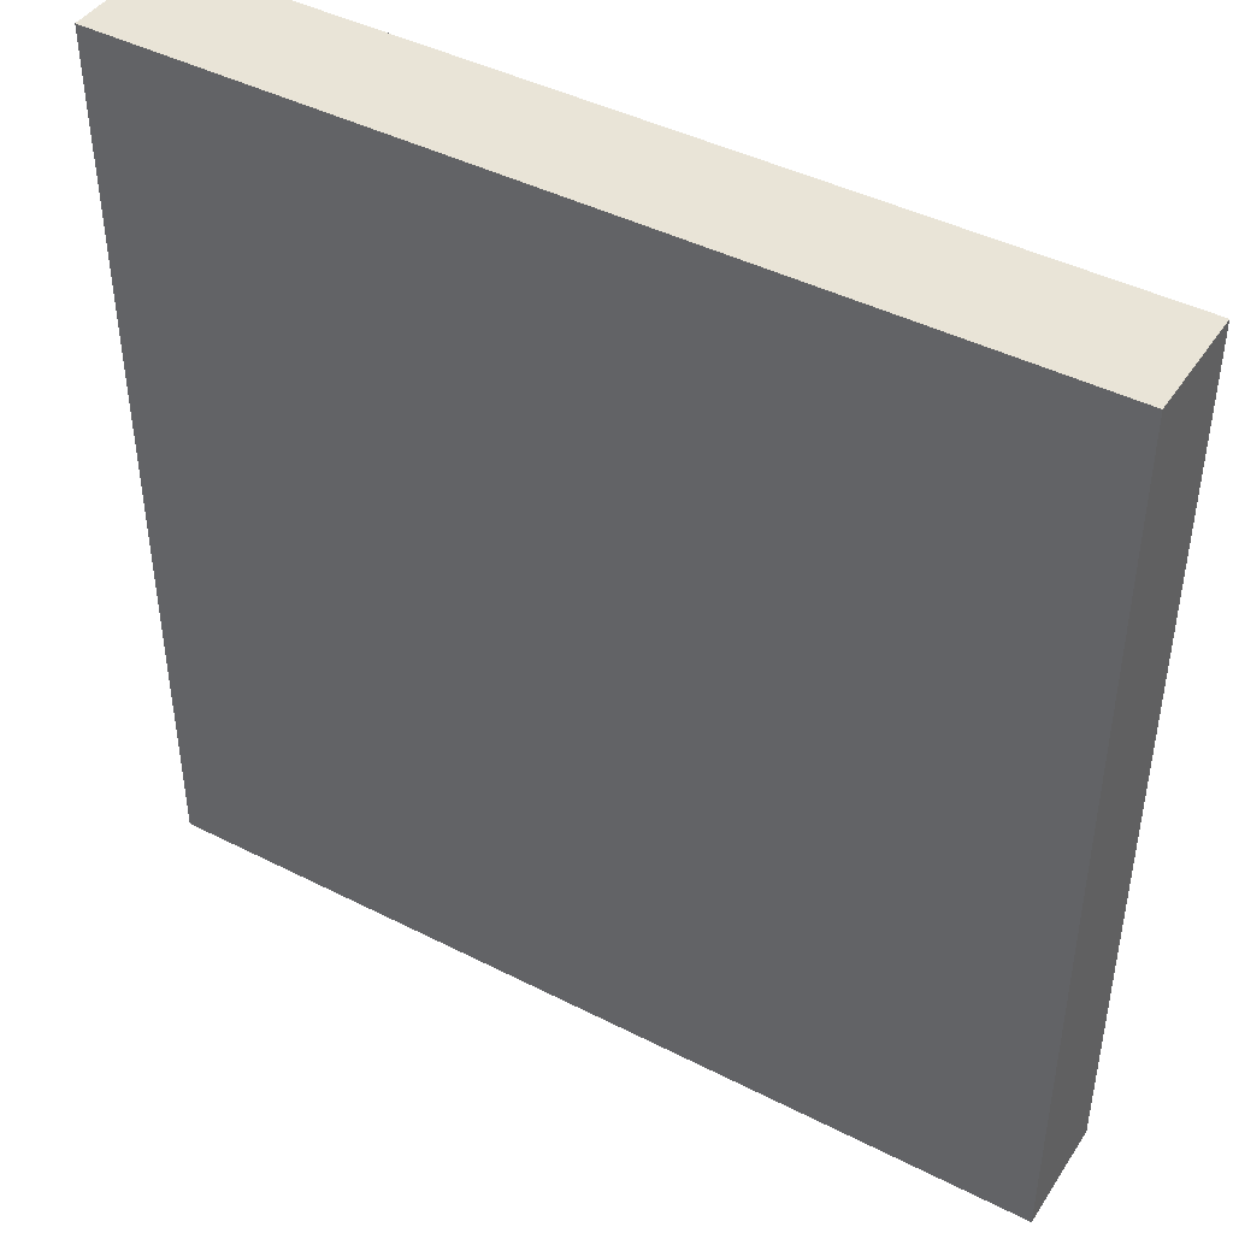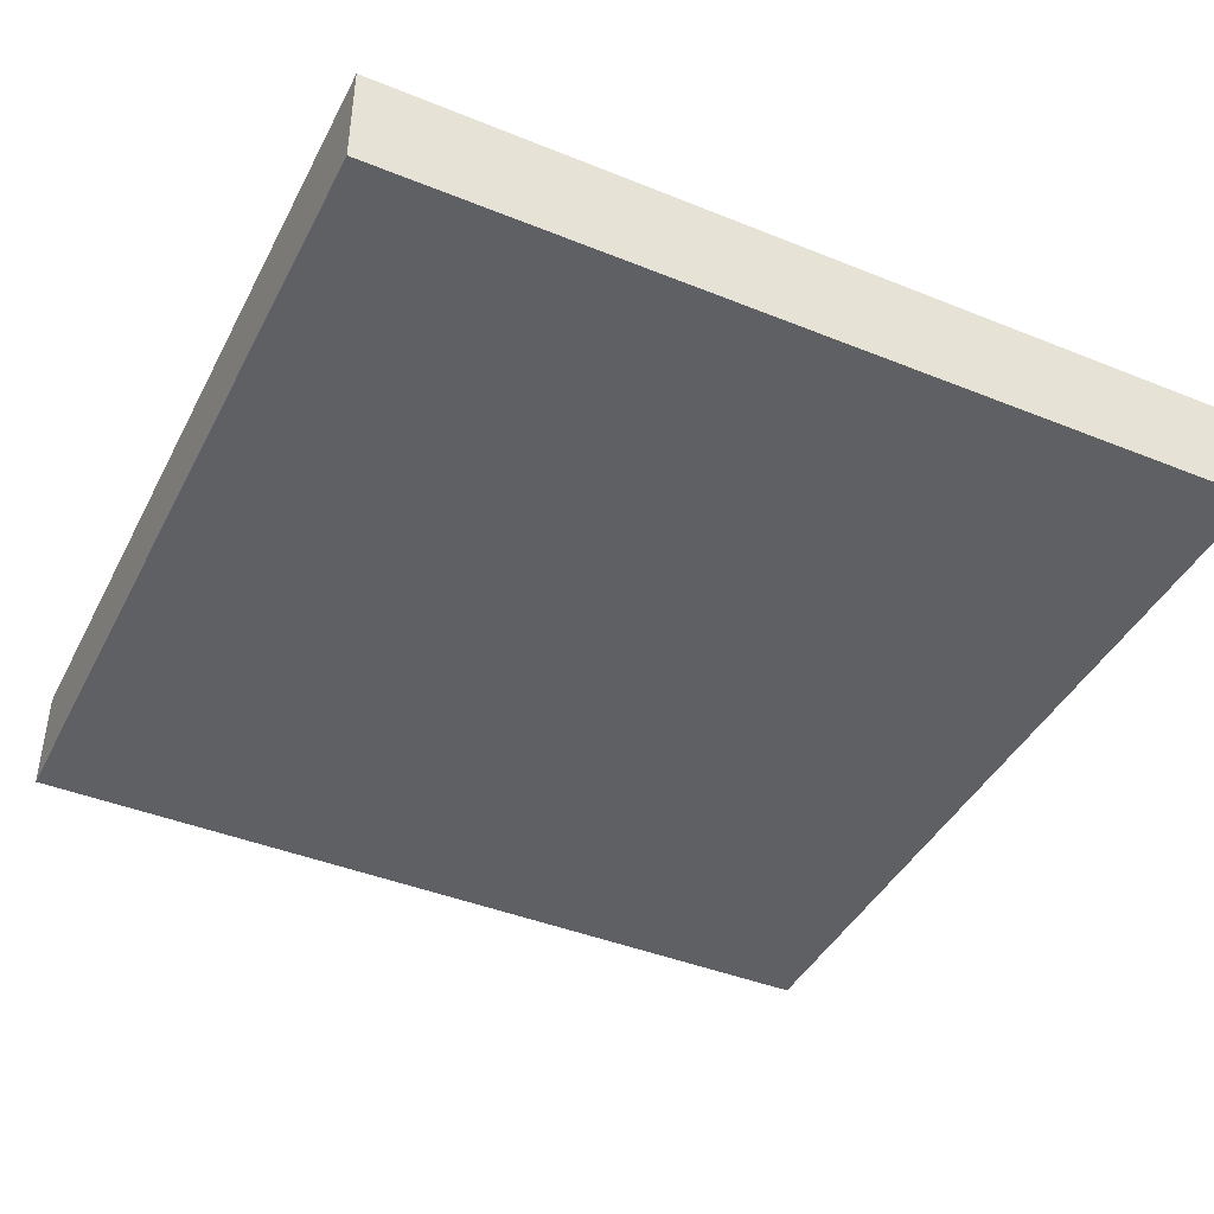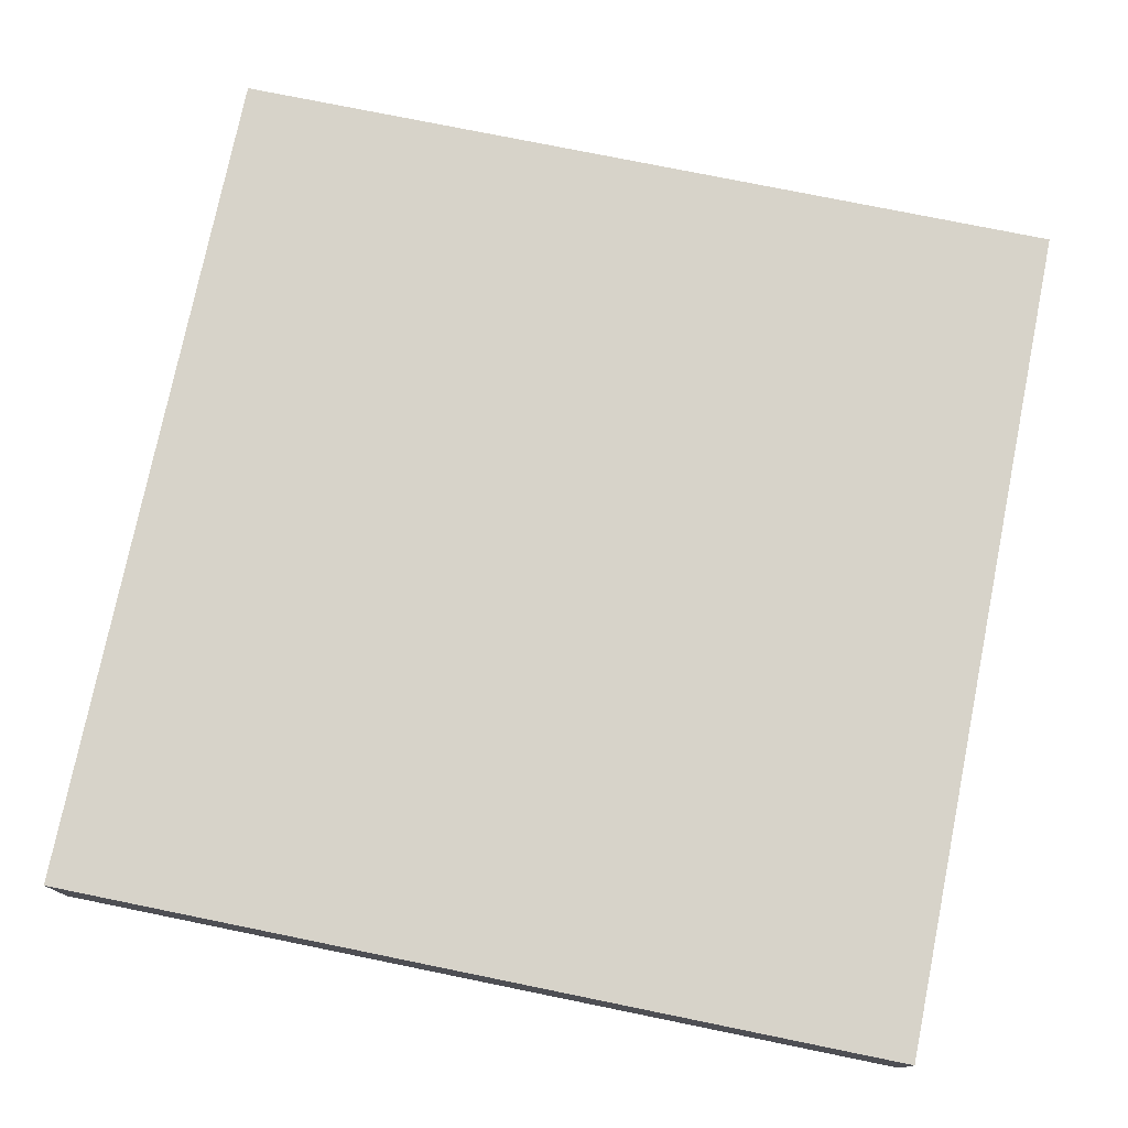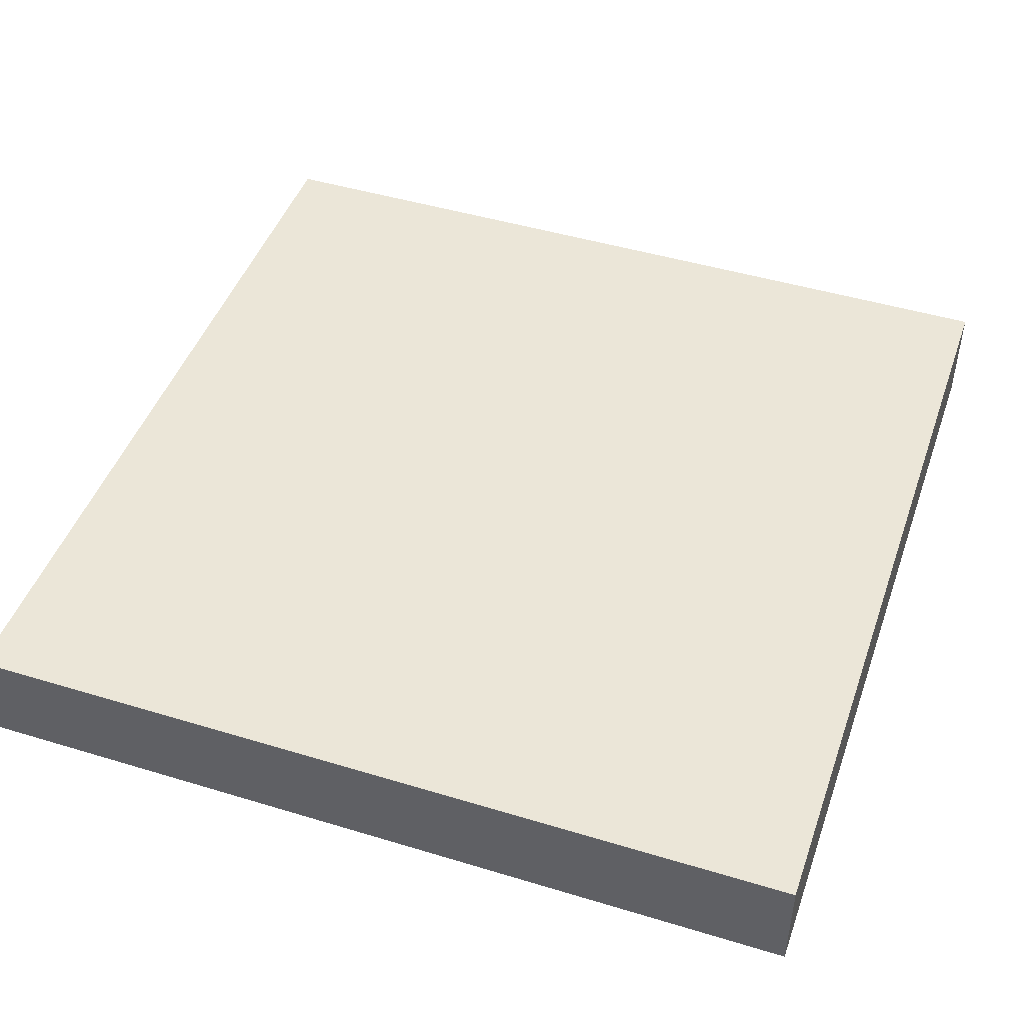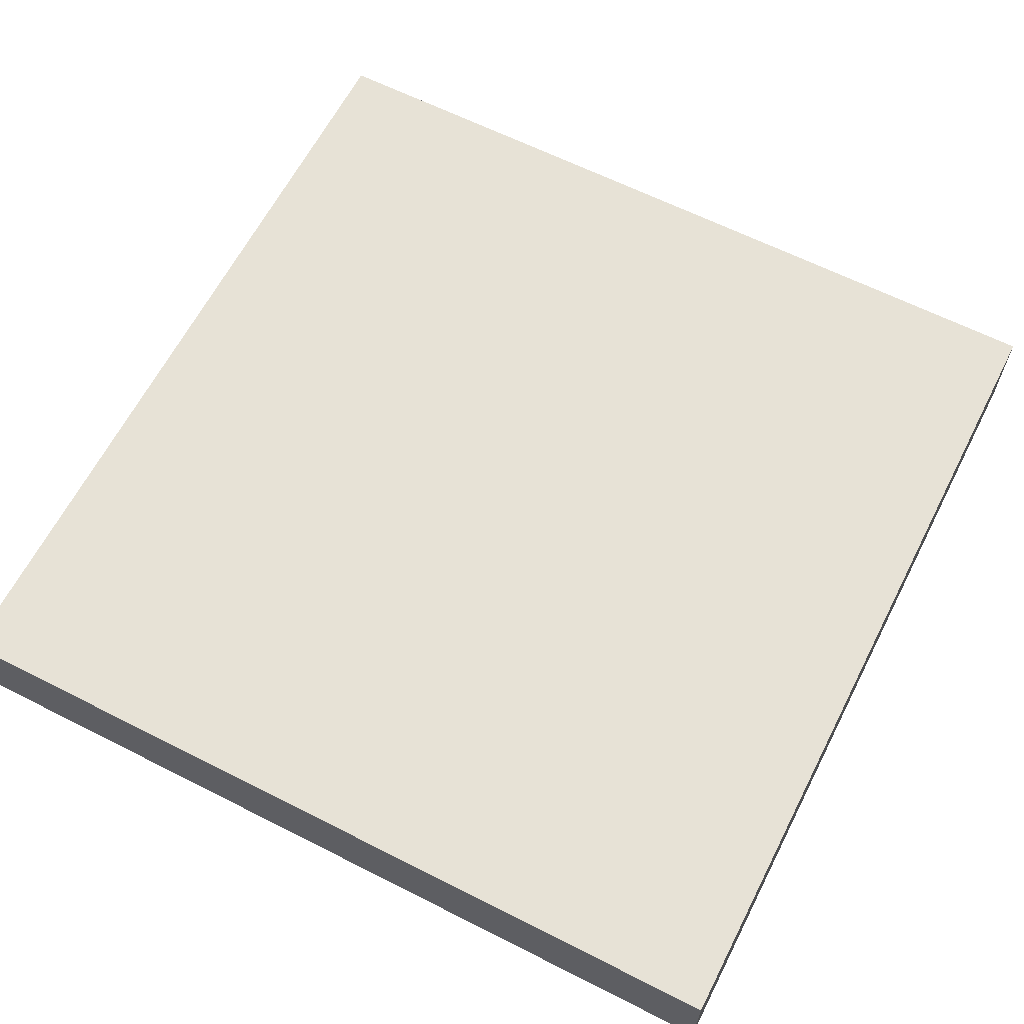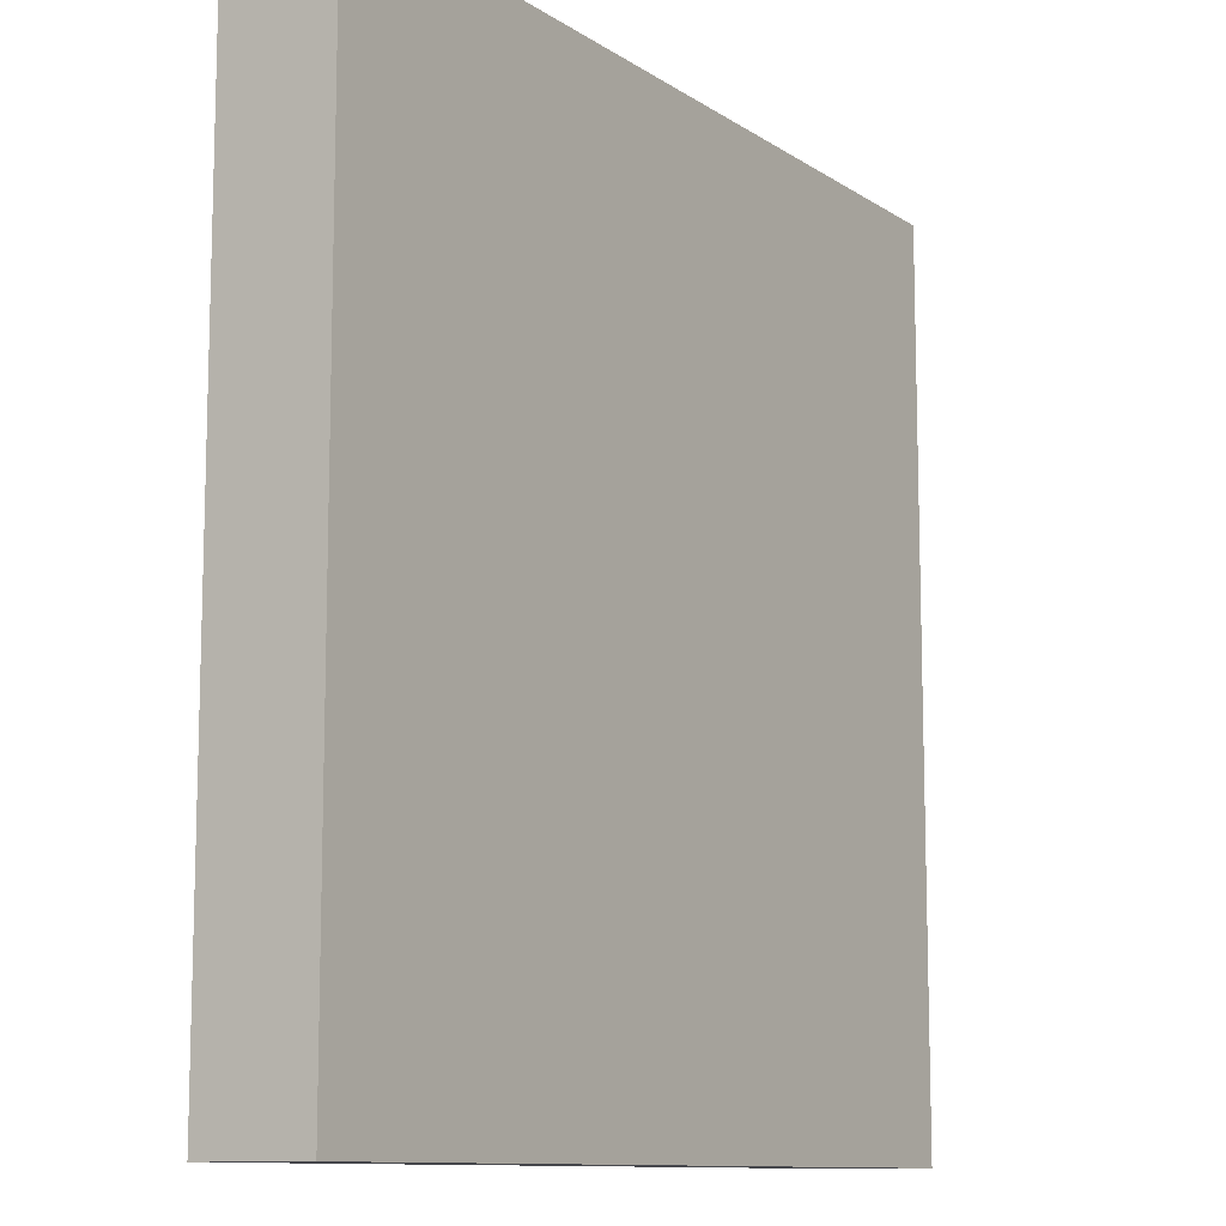
<metadata>
{"format":"obj","ext":"obj","renderer":"f3d","projection":"perspective","resolution":1024,"background":"white","views":[{"elev":43.3,"azim":-148.9,"up":"+Y"},{"elev":-42.6,"azim":-115.7,"up":"+Z"},{"elev":76.3,"azim":11.5,"up":"+Z"},{"elev":46.4,"azim":19.1,"up":"+Z"},{"elev":63.3,"azim":27.1,"up":"+Z"},{"elev":-10.9,"azim":-57.1,"up":"+Y"}]}
</metadata>
<code>
v -40 89 0
v -40 88 0
v -40 88 1
v -40 89 1
v -39 88 0
v -39 88 1
v -39 89 0
v -39 89 1
v -40 90 0
v -40 90 1
v -39 90 0
v -39 90 1
v -40 91 0
v -40 91 1
v -39 91 0
v -39 91 1
v -40 92 0
v -40 92 1
v -39 92 0
v -39 92 1
v -40 93 0
v -40 93 1
v -39 93 0
v -39 93 1
v -40 94 0
v -40 94 1
v -39 94 0
v -39 94 1
v -40 95 0
v -40 95 1
v -39 95 0
v -39 95 1
v -40 96 0
v -40 96 1
v -39 96 1
v -39 96 0
v -38 88 0
v -38 88 1
v -38 89 0
v -38 89 1
v -38 90 0
v -38 90 1
v -38 91 0
v -38 91 1
v -38 92 0
v -38 92 1
v -38 93 0
v -38 93 1
v -38 94 0
v -38 94 1
v -38 95 0
v -38 95 1
v -38 96 1
v -38 96 0
v -37 88 0
v -37 88 1
v -37 89 0
v -37 89 1
v -37 90 0
v -37 90 1
v -37 91 0
v -37 91 1
v -37 92 0
v -37 92 1
v -37 93 0
v -37 93 1
v -37 94 0
v -37 94 1
v -37 95 0
v -37 95 1
v -37 96 1
v -37 96 0
v -36 88 0
v -36 88 1
v -36 89 0
v -36 89 1
v -36 90 0
v -36 90 1
v -36 91 0
v -36 91 1
v -36 92 0
v -36 92 1
v -36 93 0
v -36 93 1
v -36 94 0
v -36 94 1
v -36 95 0
v -36 95 1
v -36 96 1
v -36 96 0
v -35 88 0
v -35 88 1
v -35 89 0
v -35 89 1
v -35 90 0
v -35 90 1
v -35 91 0
v -35 91 1
v -35 92 0
v -35 92 1
v -35 93 0
v -35 93 1
v -35 94 0
v -35 94 1
v -35 95 0
v -35 95 1
v -35 96 1
v -35 96 0
v -34 88 0
v -34 88 1
v -34 89 0
v -34 89 1
v -34 90 0
v -34 90 1
v -34 91 0
v -34 91 1
v -34 92 0
v -34 92 1
v -34 93 0
v -34 93 1
v -34 94 0
v -34 94 1
v -34 95 0
v -34 95 1
v -34 96 1
v -34 96 0
v -33 88 0
v -33 88 1
v -33 89 0
v -33 89 1
v -33 90 0
v -33 90 1
v -33 91 0
v -33 91 1
v -33 92 0
v -33 92 1
v -33 93 0
v -33 93 1
v -33 94 0
v -33 94 1
v -33 95 0
v -33 95 1
v -33 96 1
v -33 96 0
v -32 89 1
v -32 88 1
v -32 88 0
v -32 89 0
v -32 90 1
v -32 90 0
v -32 91 1
v -32 91 0
v -32 92 1
v -32 92 0
v -32 93 1
v -32 93 0
v -32 94 1
v -32 94 0
v -32 95 1
v -32 95 0
v -32 96 1
v -32 96 0
g 101_Piece3_11_0
f 1 2 3 4
f 3 2 5 6
f 7 5 2 1
f 4 3 6 8
f 9 1 4 10
f 11 7 1 9
f 10 4 8 12
f 13 9 10 14
f 15 11 9 13
f 14 10 12 16
f 17 13 14 18
f 19 15 13 17
f 18 14 16 20
f 21 17 18 22
f 23 19 17 21
f 22 18 20 24
f 25 21 22 26
f 27 23 21 25
f 26 22 24 28
f 29 25 26 30
f 31 27 25 29
f 30 26 28 32
f 33 29 30 34
f 33 34 35 36
f 36 31 29 33
f 34 30 32 35
f 6 5 37 38
f 39 37 5 7
f 8 6 38 40
f 41 39 7 11
f 12 8 40 42
f 43 41 11 15
f 16 12 42 44
f 45 43 15 19
f 20 16 44 46
f 47 45 19 23
f 24 20 46 48
f 49 47 23 27
f 28 24 48 50
f 51 49 27 31
f 32 28 50 52
f 36 35 53 54
f 54 51 31 36
f 35 32 52 53
f 38 37 55 56
f 57 55 37 39
f 40 38 56 58
f 59 57 39 41
f 42 40 58 60
f 61 59 41 43
f 44 42 60 62
f 63 61 43 45
f 46 44 62 64
f 65 63 45 47
f 48 46 64 66
f 67 65 47 49
f 50 48 66 68
f 69 67 49 51
f 52 50 68 70
f 54 53 71 72
f 72 69 51 54
f 53 52 70 71
f 56 55 73 74
f 75 73 55 57
f 58 56 74 76
f 77 75 57 59
f 60 58 76 78
f 79 77 59 61
f 62 60 78 80
f 81 79 61 63
f 64 62 80 82
f 83 81 63 65
f 66 64 82 84
f 85 83 65 67
f 68 66 84 86
f 87 85 67 69
f 70 68 86 88
f 72 71 89 90
f 90 87 69 72
f 71 70 88 89
f 74 73 91 92
f 93 91 73 75
f 76 74 92 94
f 95 93 75 77
f 78 76 94 96
f 97 95 77 79
f 80 78 96 98
f 99 97 79 81
f 82 80 98 100
f 101 99 81 83
f 84 82 100 102
f 103 101 83 85
f 86 84 102 104
f 105 103 85 87
f 88 86 104 106
f 90 89 107 108
f 108 105 87 90
f 89 88 106 107
f 92 91 109 110
f 111 109 91 93
f 94 92 110 112
f 113 111 93 95
f 96 94 112 114
f 115 113 95 97
f 98 96 114 116
f 117 115 97 99
f 100 98 116 118
f 119 117 99 101
f 102 100 118 120
f 121 119 101 103
f 104 102 120 122
f 123 121 103 105
f 106 104 122 124
f 108 107 125 126
f 126 123 105 108
f 107 106 124 125
f 110 109 127 128
f 129 127 109 111
f 112 110 128 130
f 131 129 111 113
f 114 112 130 132
f 133 131 113 115
f 116 114 132 134
f 135 133 115 117
f 118 116 134 136
f 137 135 117 119
f 120 118 136 138
f 139 137 119 121
f 122 120 138 140
f 141 139 121 123
f 124 122 140 142
f 126 125 143 144
f 144 141 123 126
f 125 124 142 143
f 145 146 147 148
f 128 127 147 146
f 148 147 127 129
f 130 128 146 145
f 149 145 148 150
f 150 148 129 131
f 132 130 145 149
f 151 149 150 152
f 152 150 131 133
f 134 132 149 151
f 153 151 152 154
f 154 152 133 135
f 136 134 151 153
f 155 153 154 156
f 156 154 135 137
f 138 136 153 155
f 157 155 156 158
f 158 156 137 139
f 140 138 155 157
f 159 157 158 160
f 160 158 139 141
f 142 140 157 159
f 161 159 160 162
f 144 143 161 162
f 162 160 141 144
f 143 142 159 161

</code>
